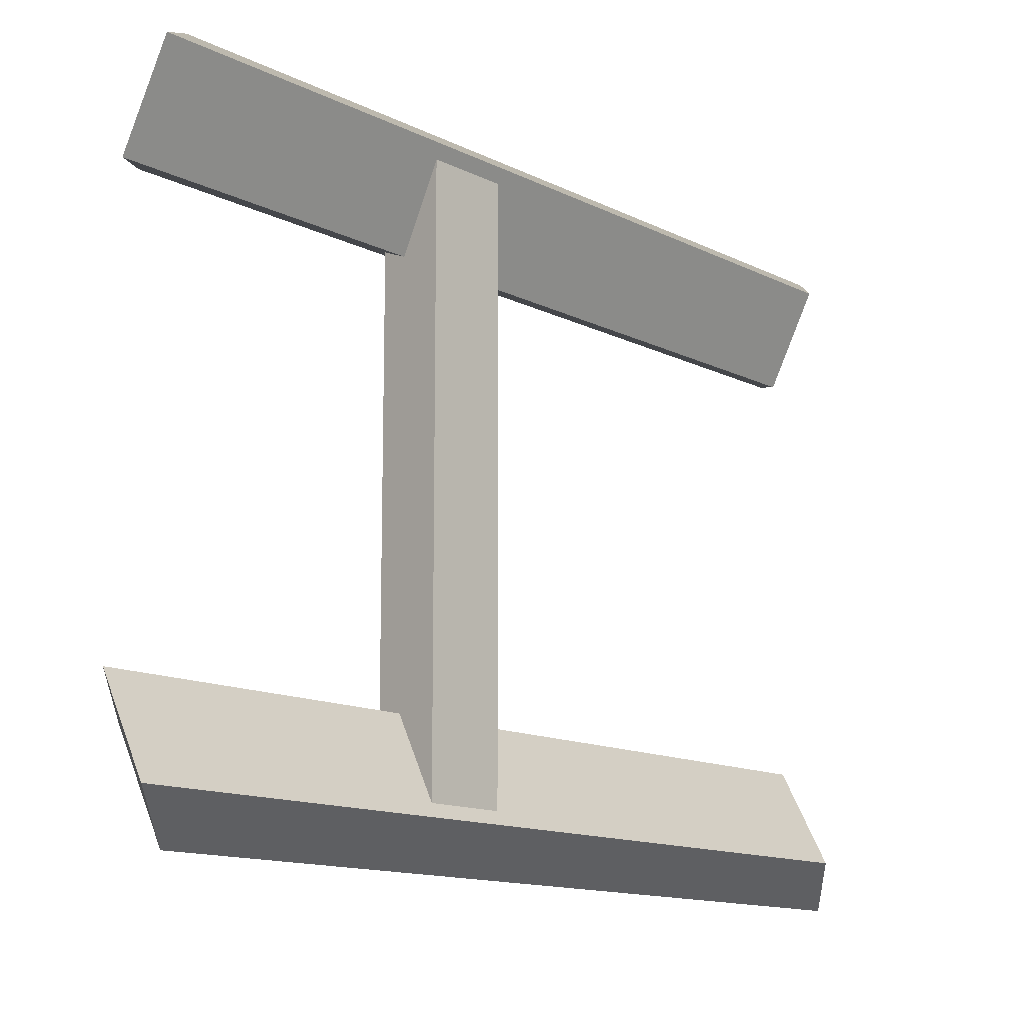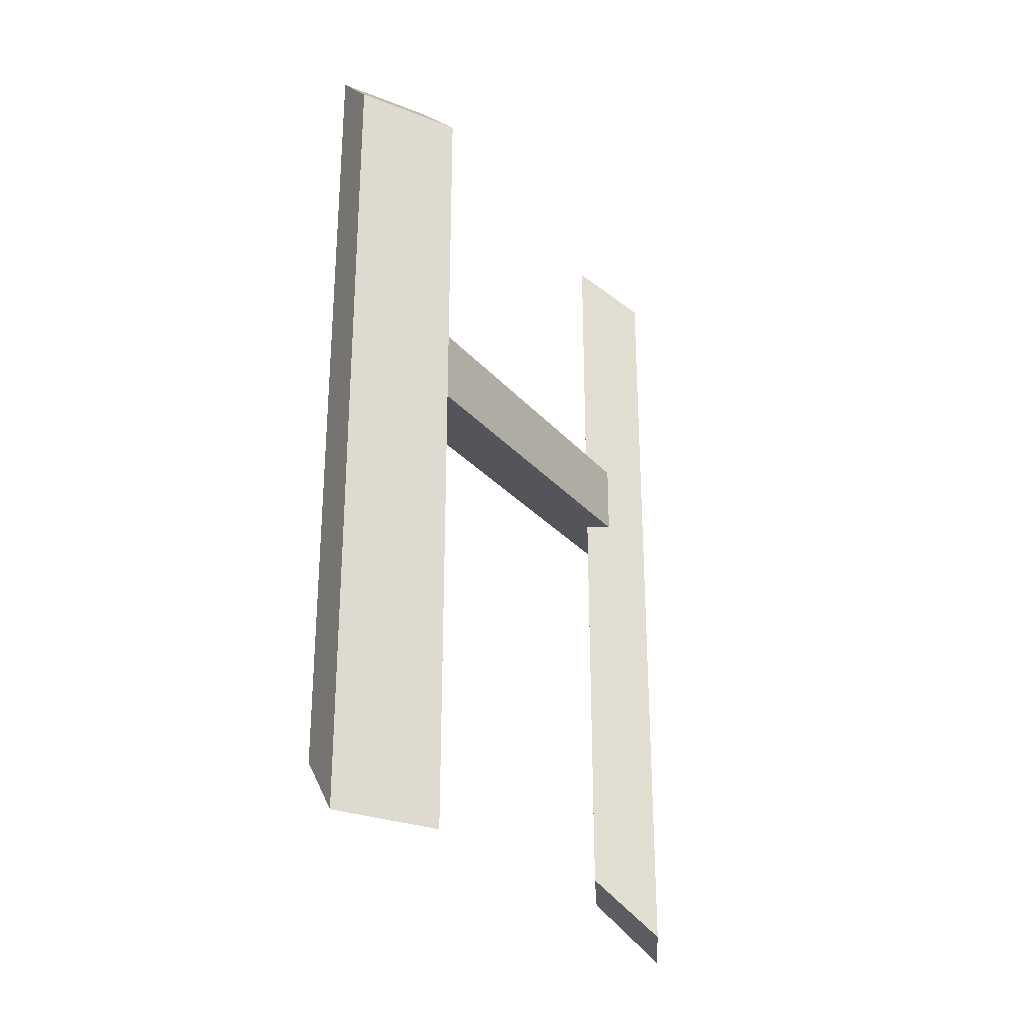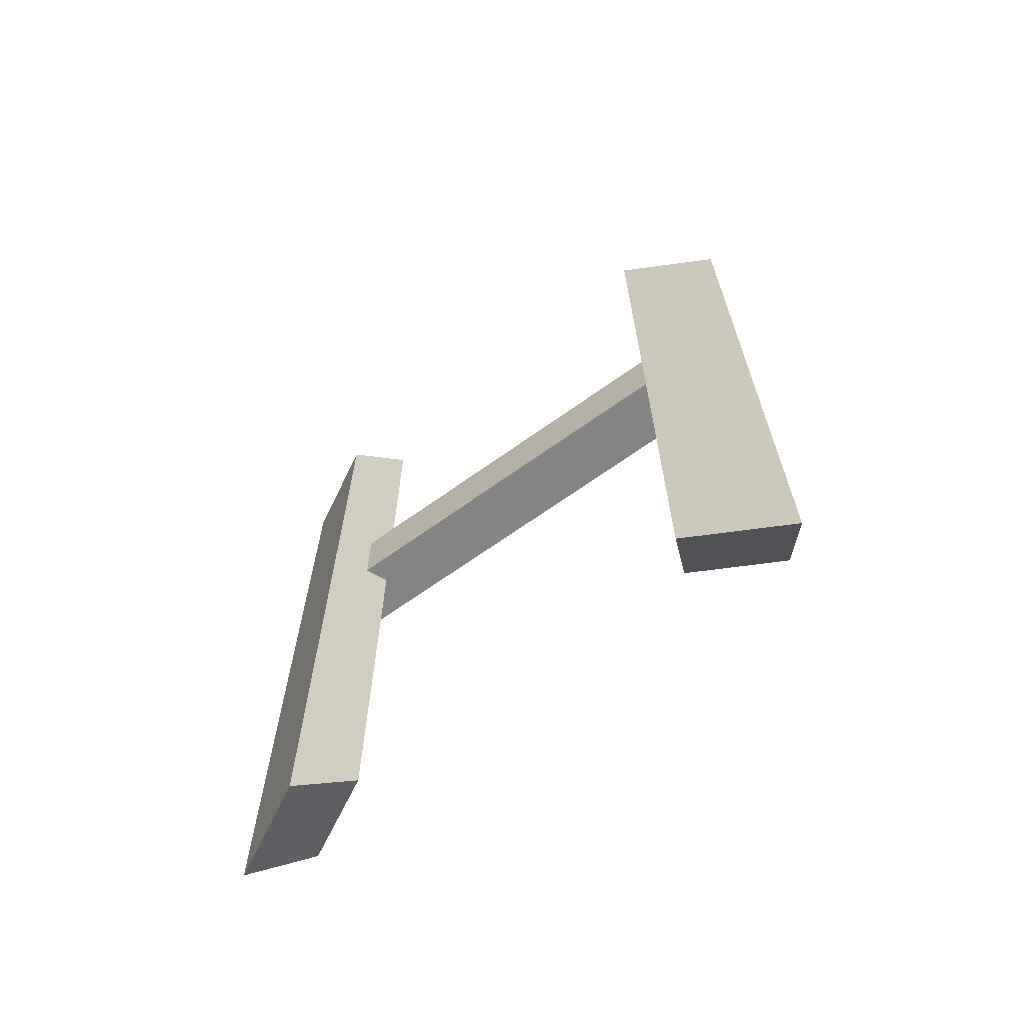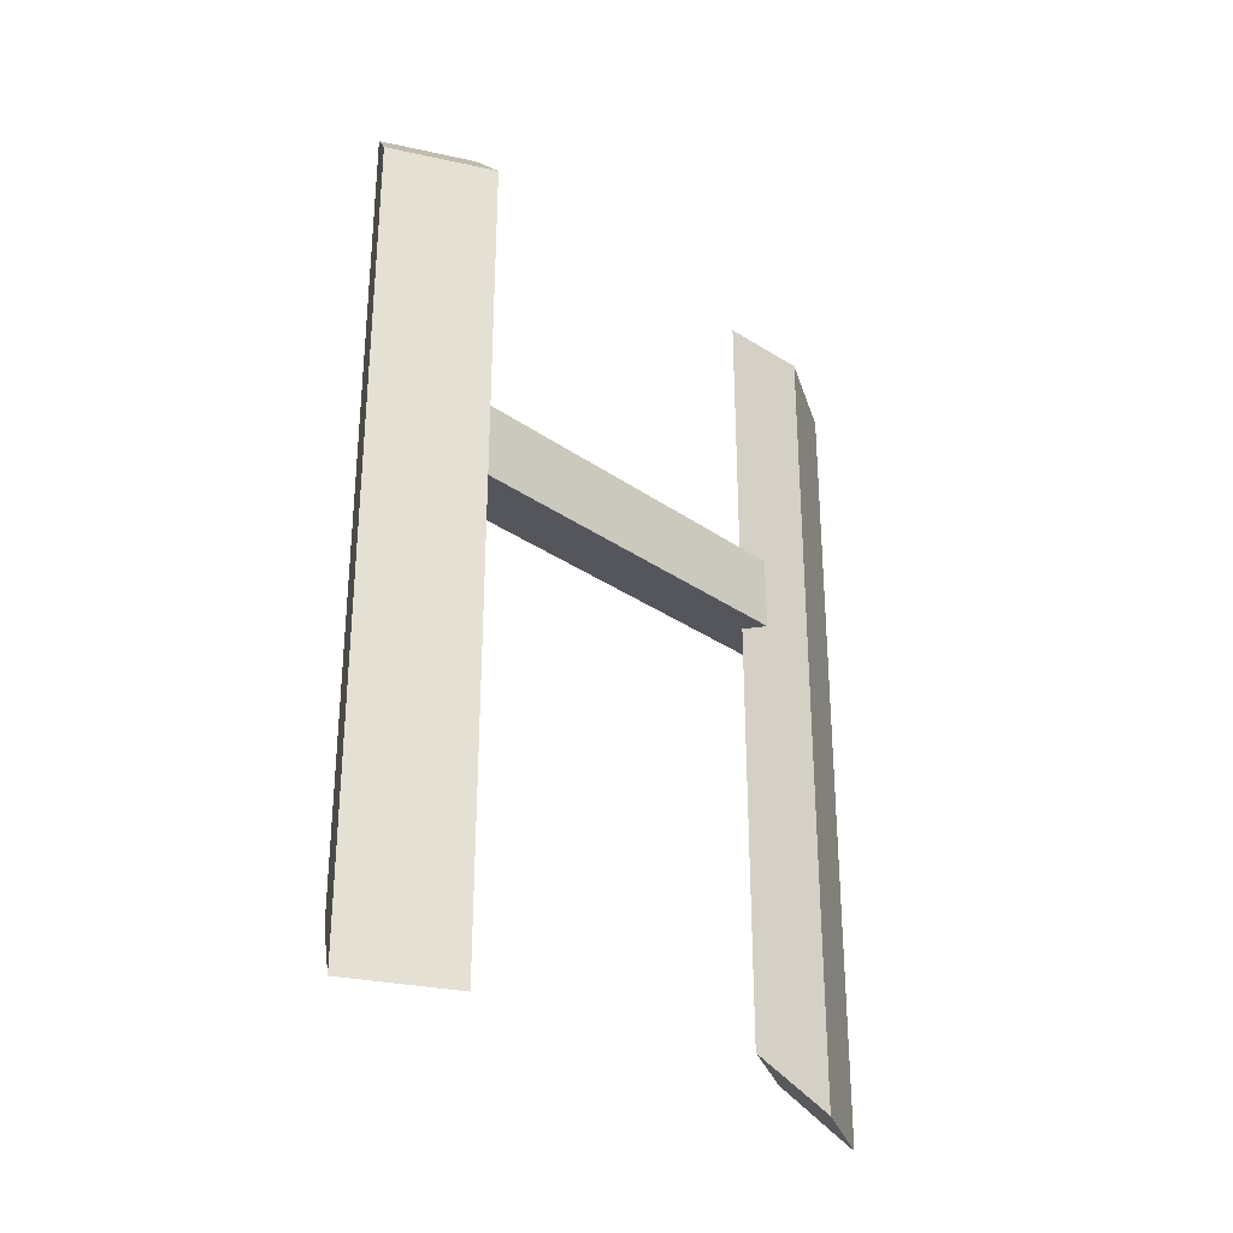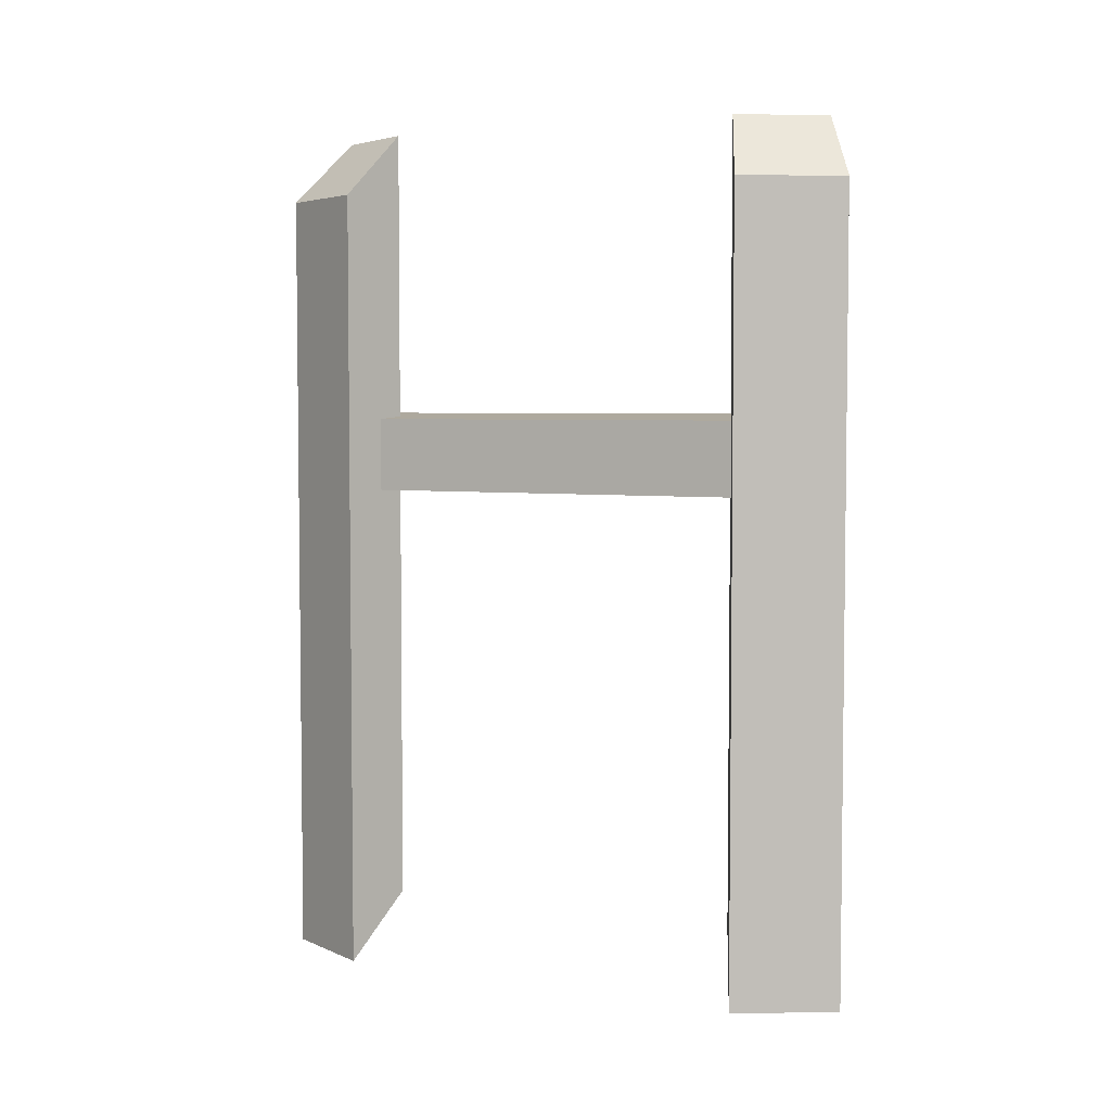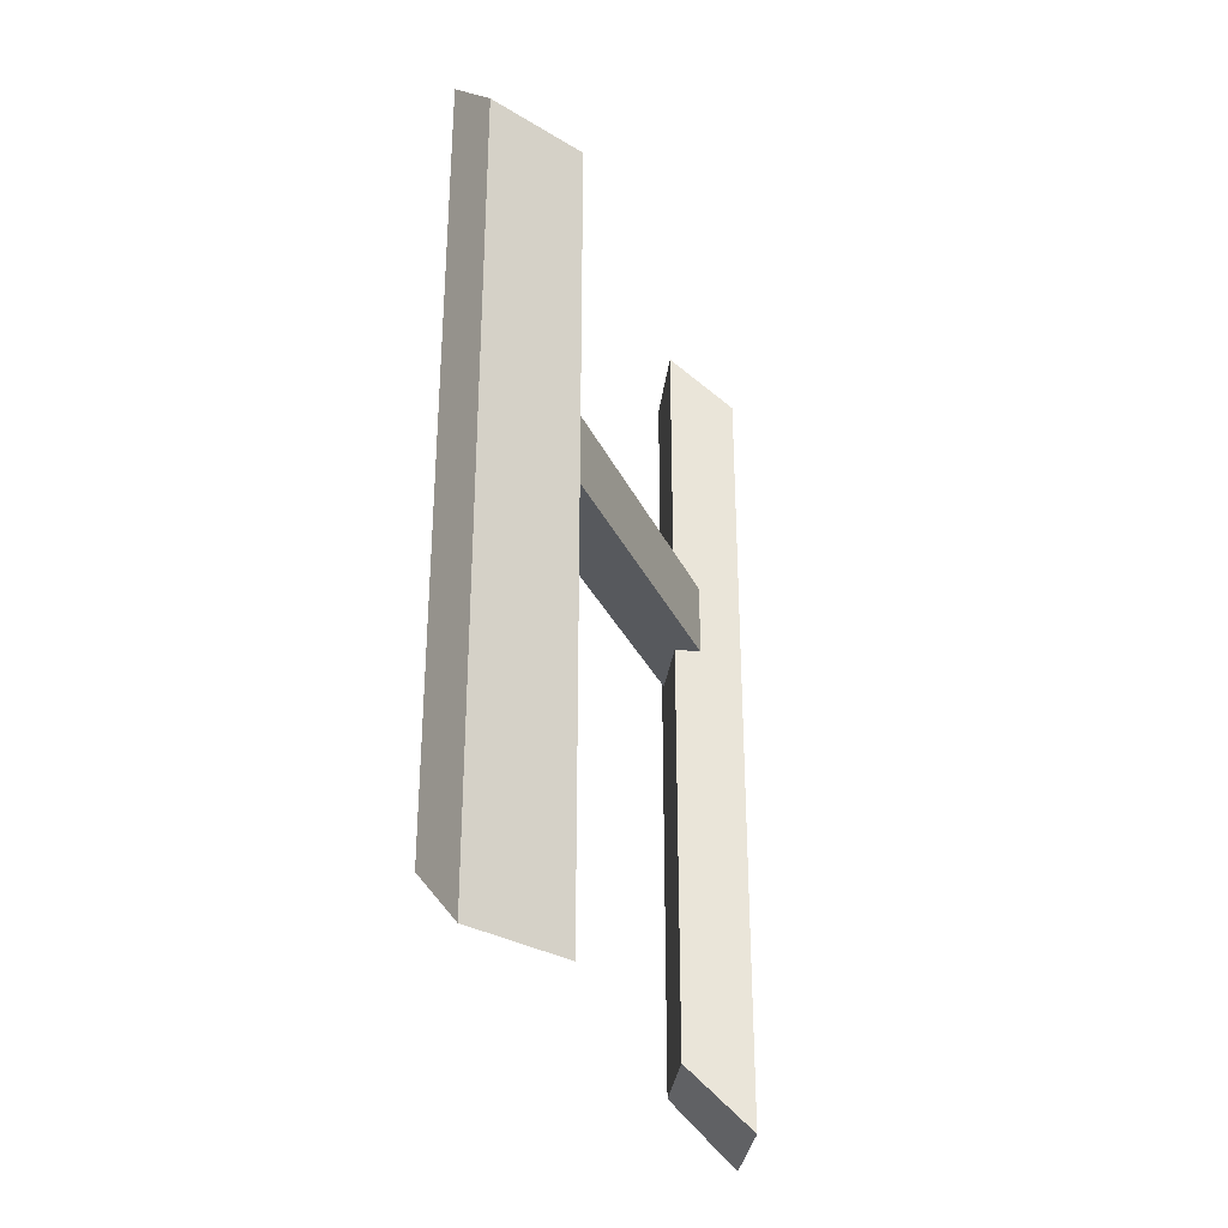
<metadata>
{"format":"obj","ext":"obj","renderer":"f3d","projection":"perspective","resolution":1024,"background":"white","views":[{"elev":-13.2,"azim":-138.4,"up":"+Z"},{"elev":-28.0,"azim":31.5,"up":"+Y"},{"elev":-66.1,"azim":125.9,"up":"+Y"},{"elev":-30.0,"azim":44.2,"up":"+Y"},{"elev":4.4,"azim":115.7,"up":"+Y"},{"elev":-31.5,"azim":21.6,"up":"+Y"}]}
</metadata>
<code>
o Cylinder.001
v 1.233 2.121 -9.038
v 1.077 2.287 -8.974
v 1.103 2.121 -9.281
v 0.9629 2.287 -9.188
v 1.077 2.287 -8.028
v 1.233 2.121 -7.963
v 0.9629 2.287 -7.814
v 1.103 2.121 -7.72
v 0.9629 0.2501 -9.188
v 1.077 0.2501 -8.974
v 1.103 0.08429 -9.281
v 1.233 0.08429 -9.038
v 1.077 0.2501 -8.028
v 1.233 0.08429 -7.963
v 0.9629 0.2501 -7.814
v 1.103 0.08429 -7.72
v 0.9786 1.552 -7.83
v 1.138 1.537 -7.9
v 0.9786 1.363 -7.83
v 1.138 1.348 -7.9
v 0.9786 1.552 -9.182
v 1.138 1.537 -9.105
v 0.9786 1.363 -9.182
v 1.138 1.348 -9.105
g Cylinder.001_Cylinder.001_Material.003
f 1 3 4 2
f 8 6 5 7
f 12 10 9 11
f 16 15 13 14
f 7 15 16 8
f 1 12 11 3
f 3 11 9 4
f 8 16 14 6
f 6 14 13 5
f 2 10 12 1
f 4 9 10 2
f 5 13 15 7
f 18 17 19 20
f 22 24 23 21
f 20 24 22 18
f 18 22 21 17
f 17 21 23 19
f 19 23 24 20

</code>
